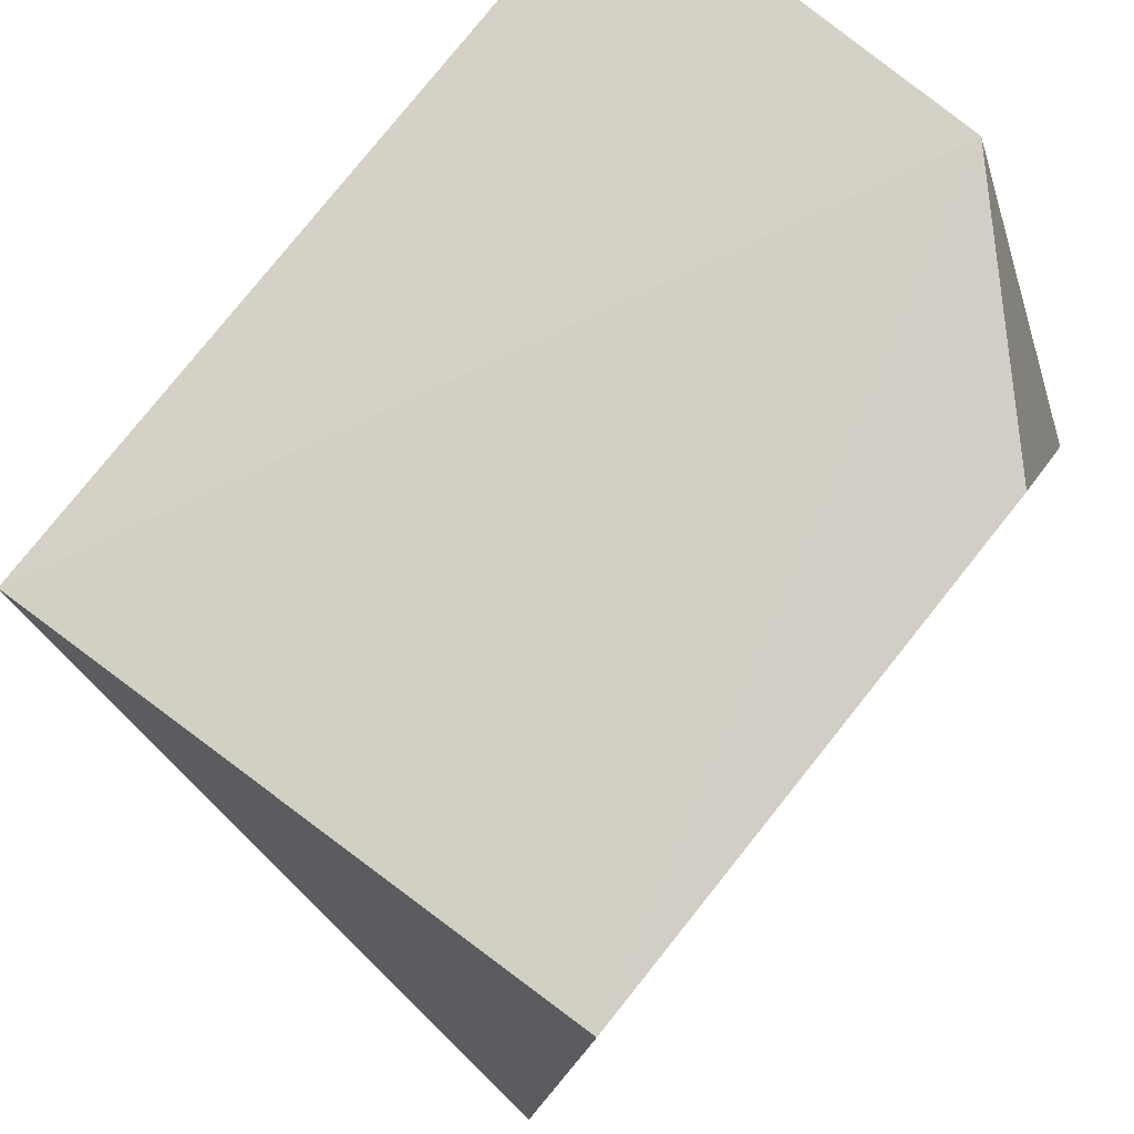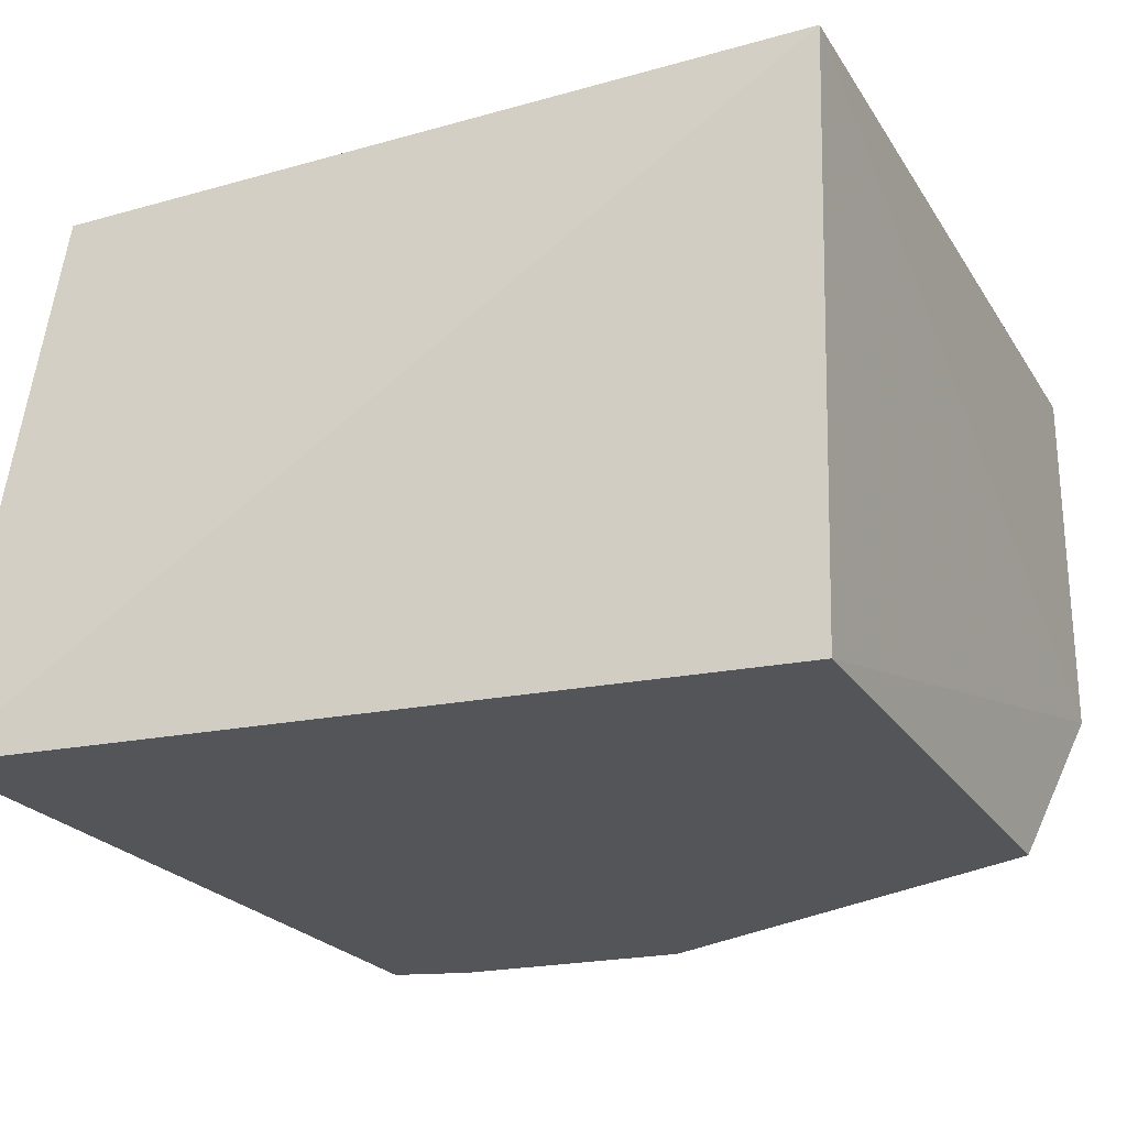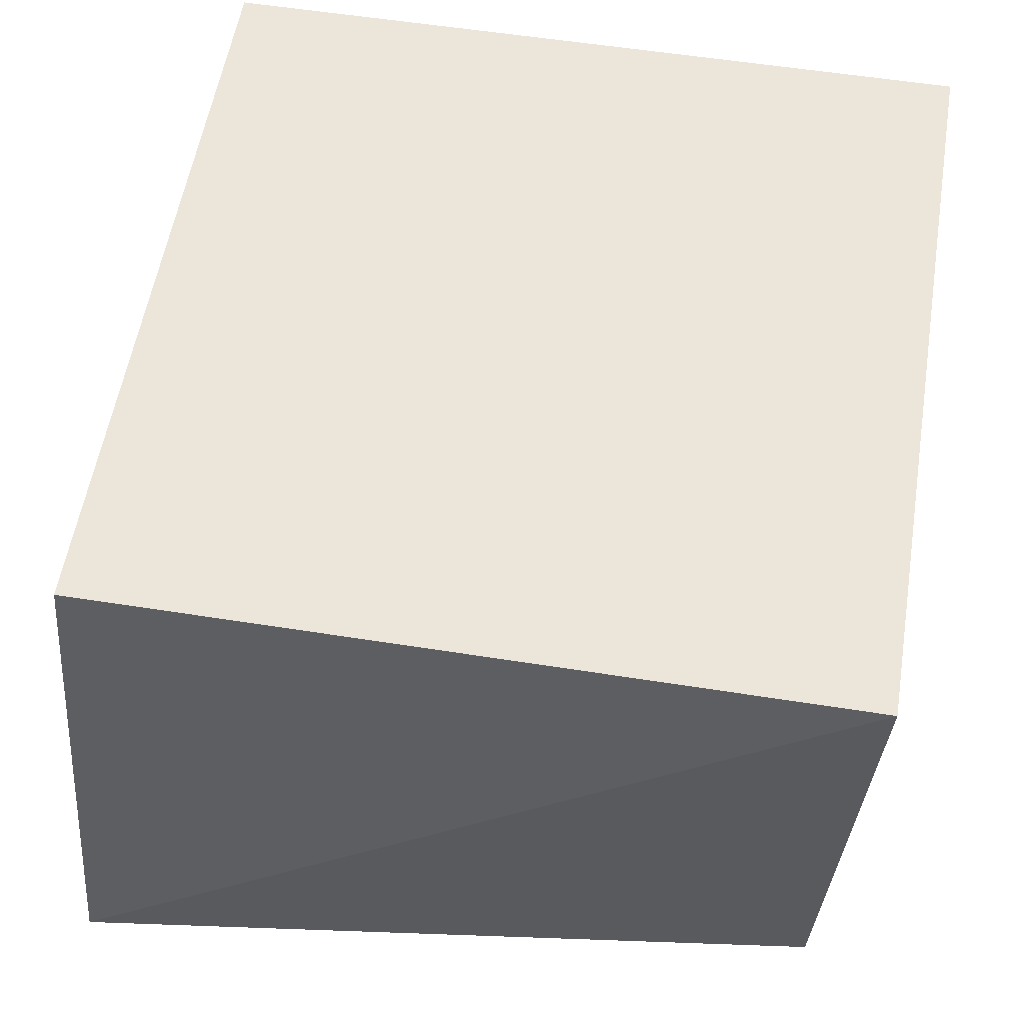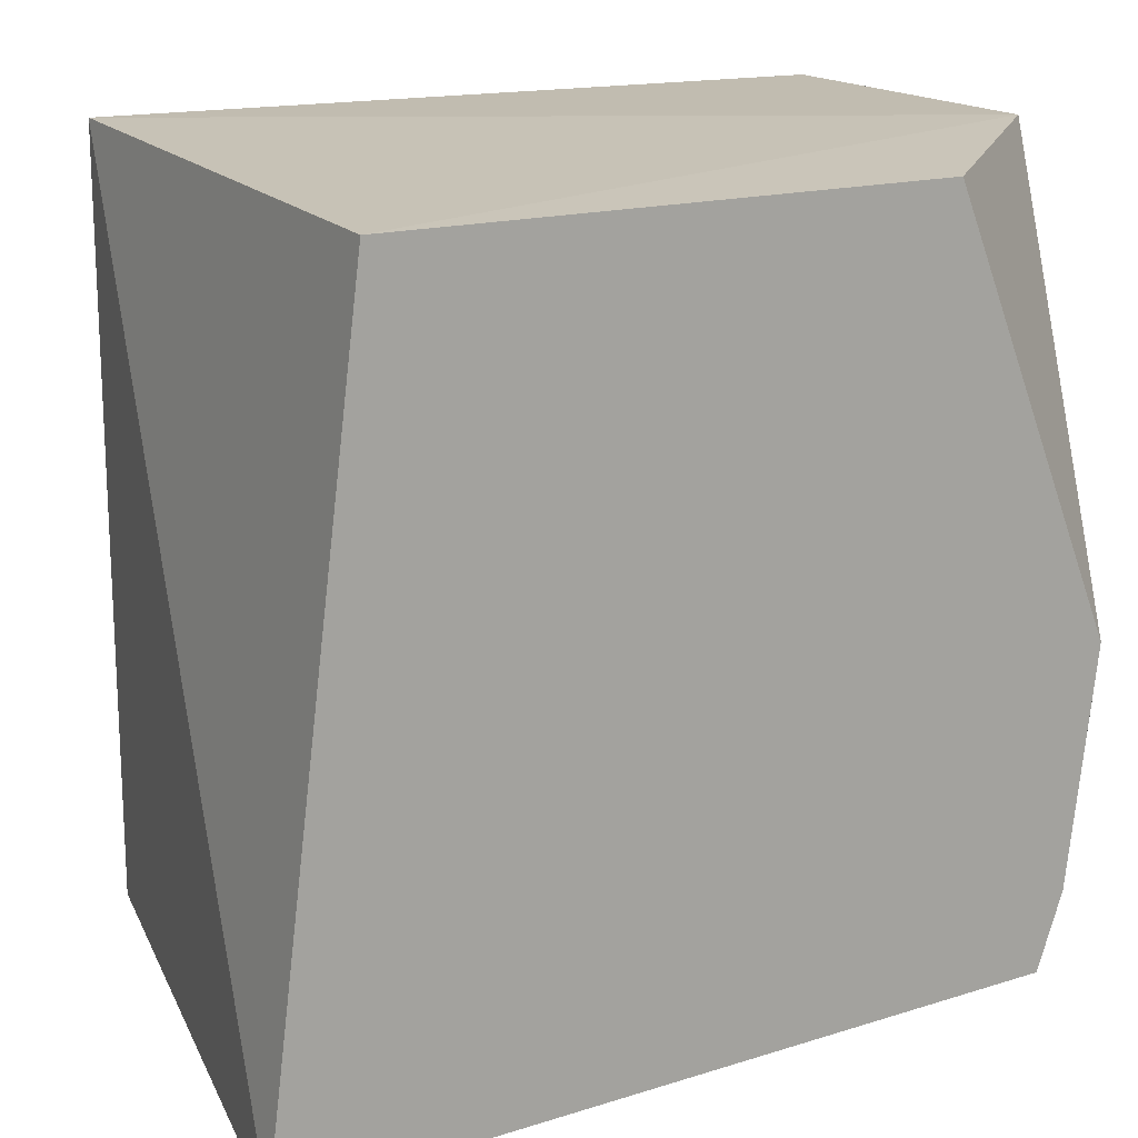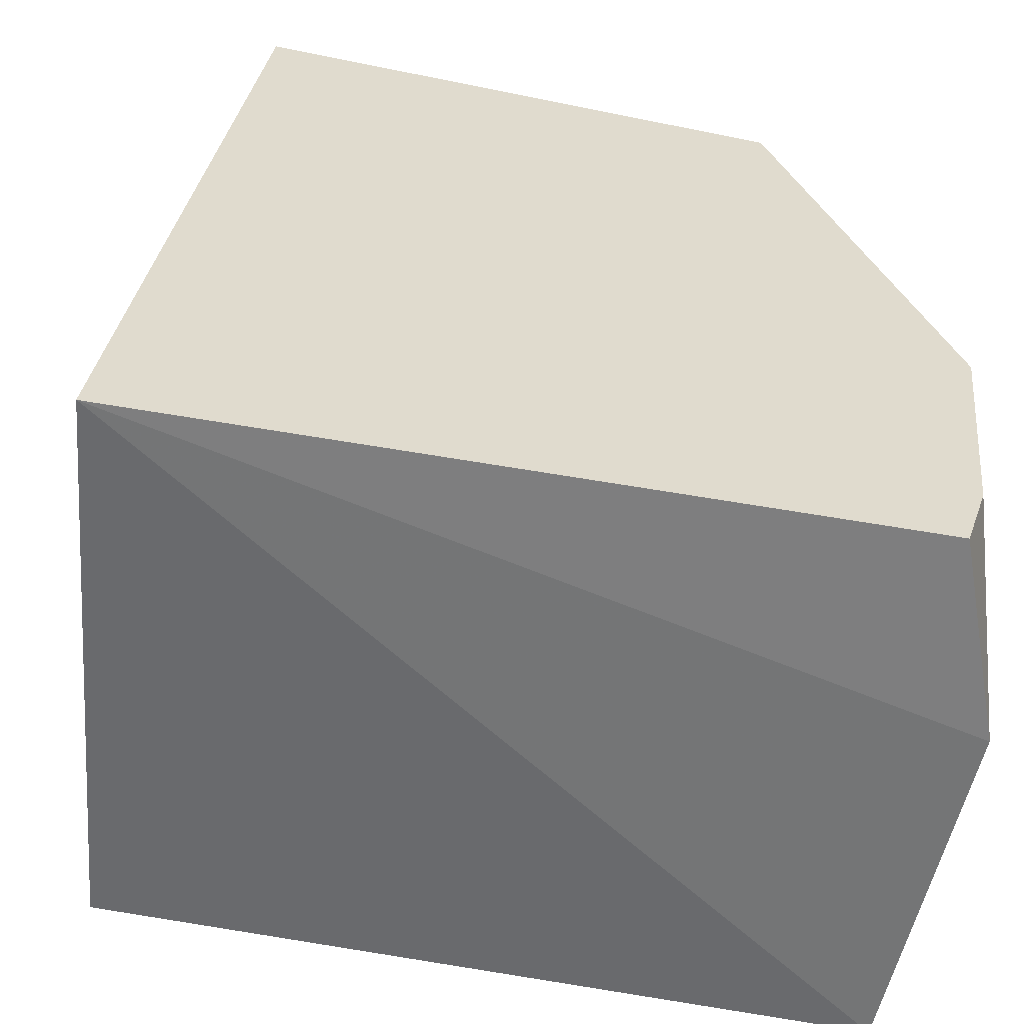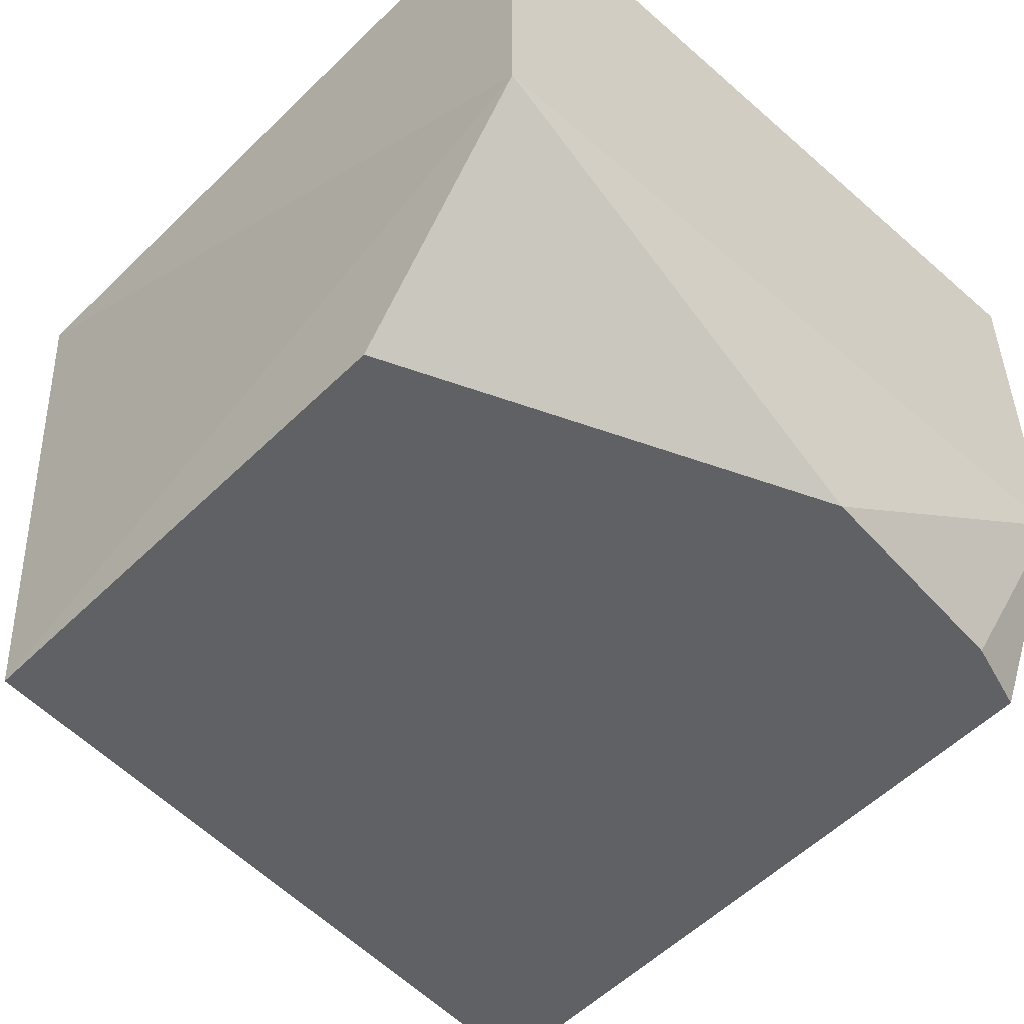
<metadata>
{"format":"obj","ext":"obj","renderer":"f3d","projection":"perspective","resolution":1024,"background":"white","views":[{"elev":79.7,"azim":-51.3,"up":"+Z"},{"elev":-24.6,"azim":-65.2,"up":"+Y"},{"elev":56.5,"azim":-80.6,"up":"+Y"},{"elev":16.6,"azim":-27.4,"up":"+Z"},{"elev":-56.7,"azim":-12.4,"up":"+Z"},{"elev":-49.7,"azim":46.4,"up":"+Y"}]}
</metadata>
<code>
v -0.02 0.05795 0.01023
v -0.02 0.05 0.01023
v -0.02 0.05795 -0.006136
v -0.03636 0.05795 -0.006136
v -0.03636 0.05795 0.01023
v -0.038 0.04568 -0.006897
v -0.0218 0.04568 -0.005991
v -0.03589 0.04568 0.009733
v -0.02 0.05 -0.006136
v -0.02436 0.04568 0.009876
v -0.02068 0.04568 0.0006802
v -0.02127 0.04568 -0.004356
f 1 2 3
f 1 3 4
f 5 2 1
f 5 1 4
f 6 4 3
f 6 5 4
f 8 2 5
f 8 5 6
f 9 7 6
f 9 6 3
f 9 3 2
f 10 2 8
f 11 9 2
f 11 2 10
f 11 10 8
f 11 8 6
f 11 6 7
f 12 11 7
f 12 7 9
f 12 9 11

</code>
